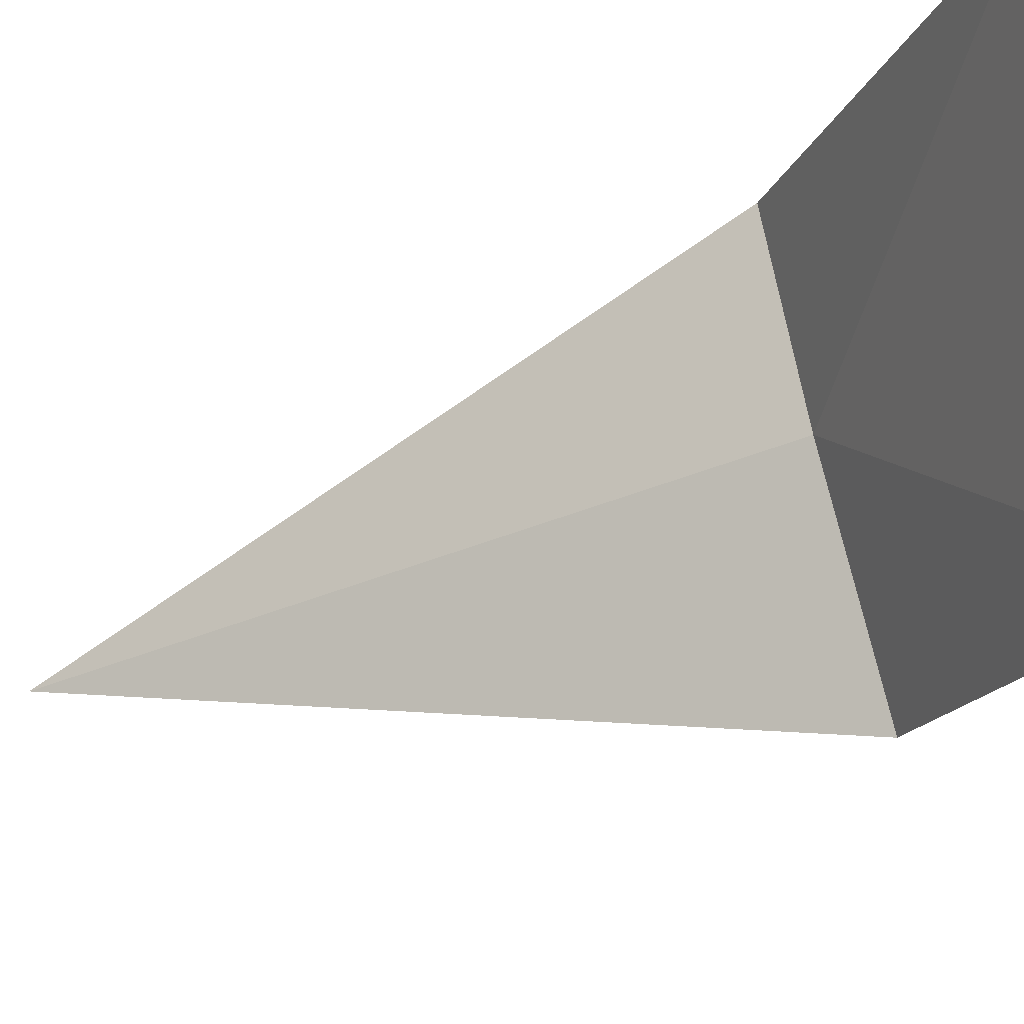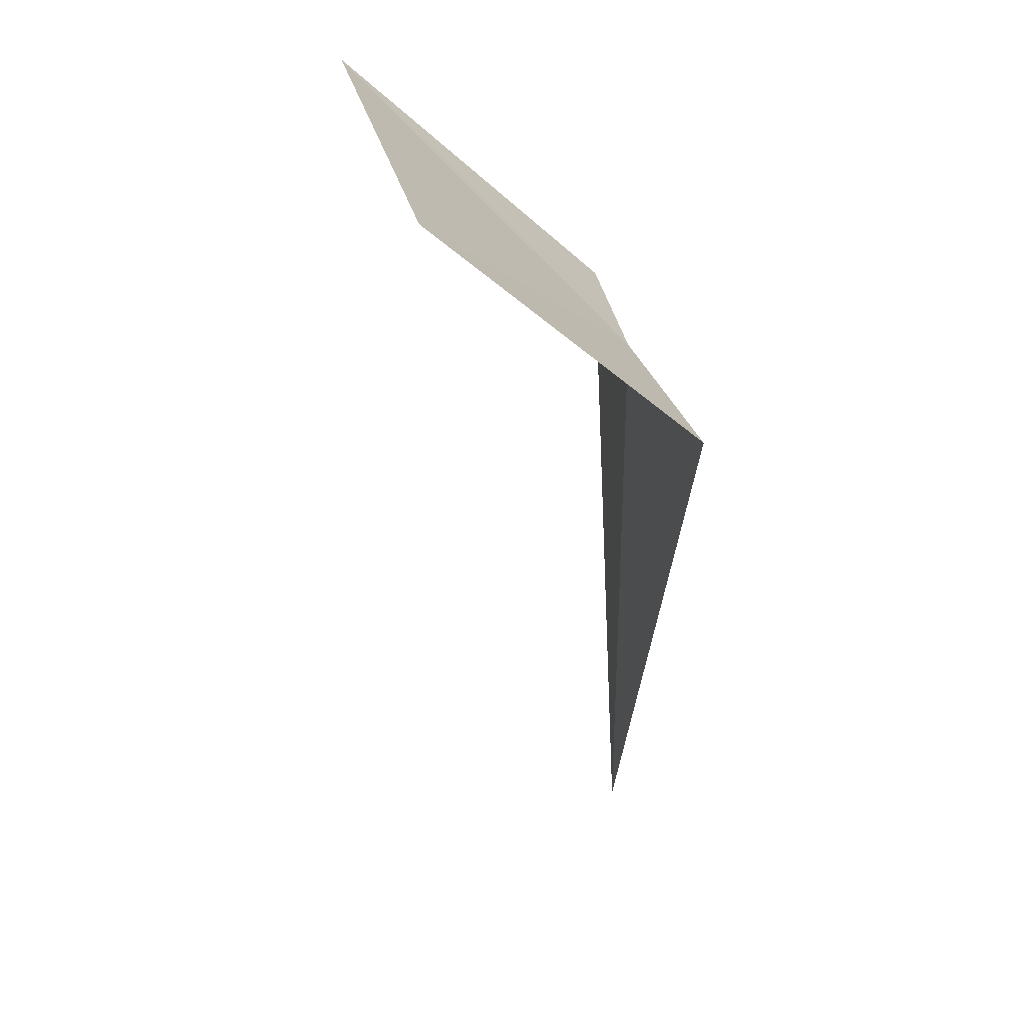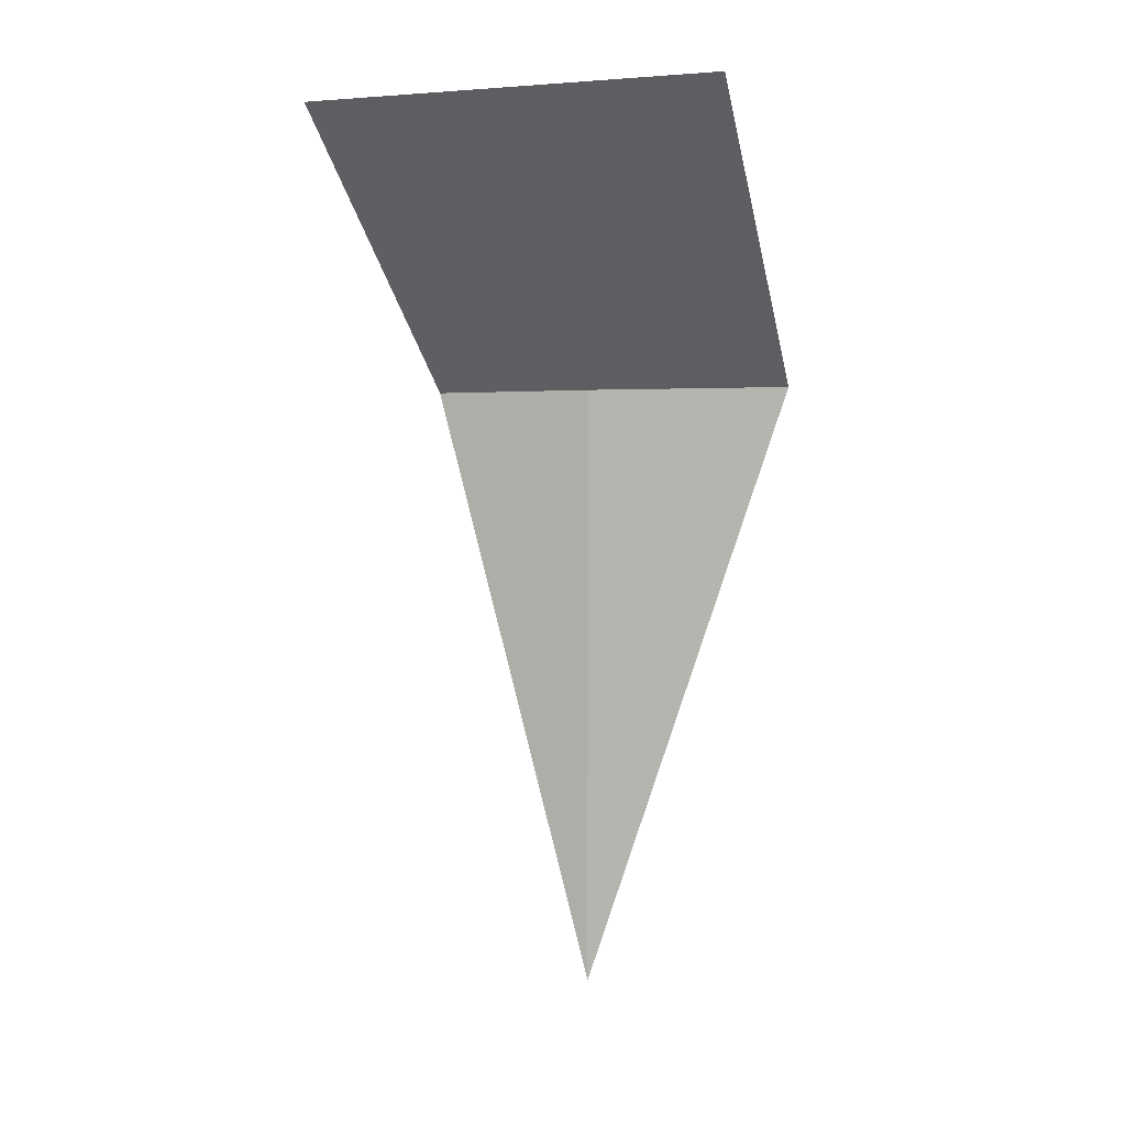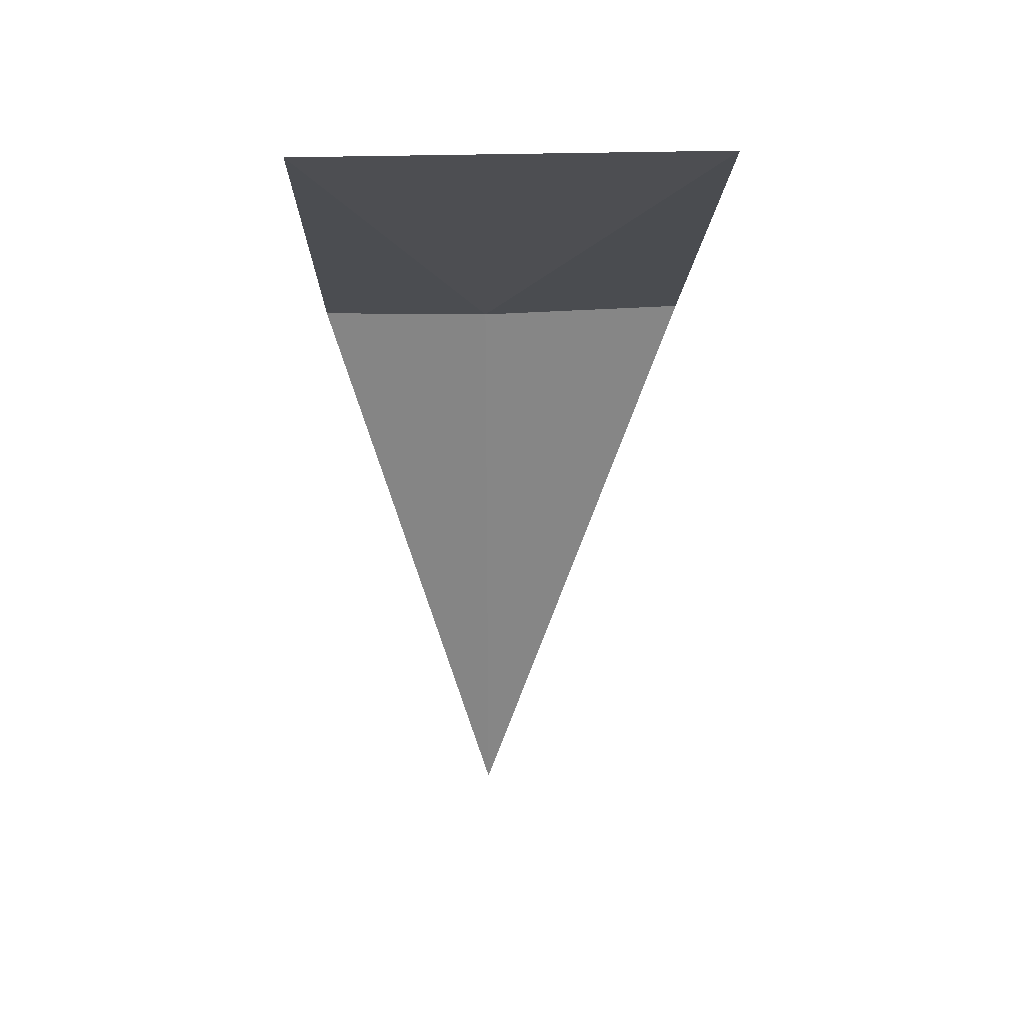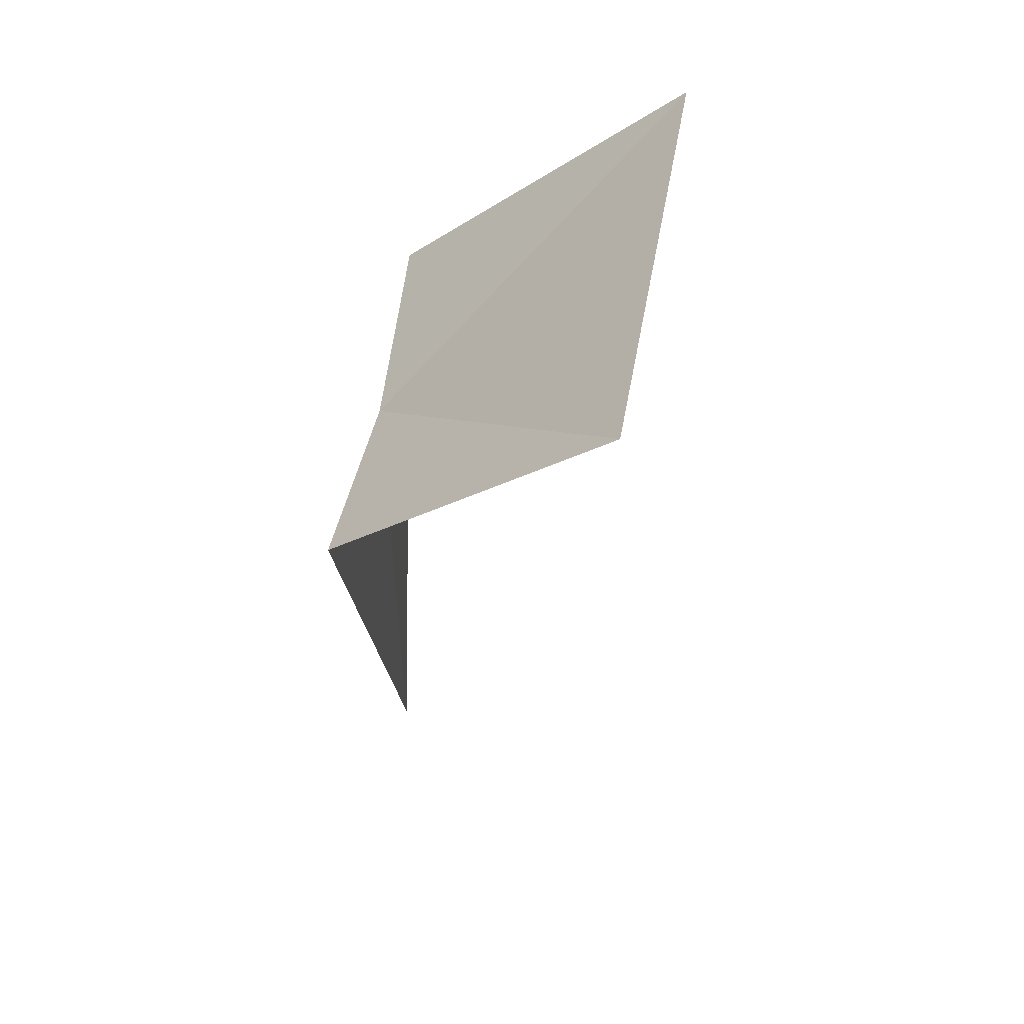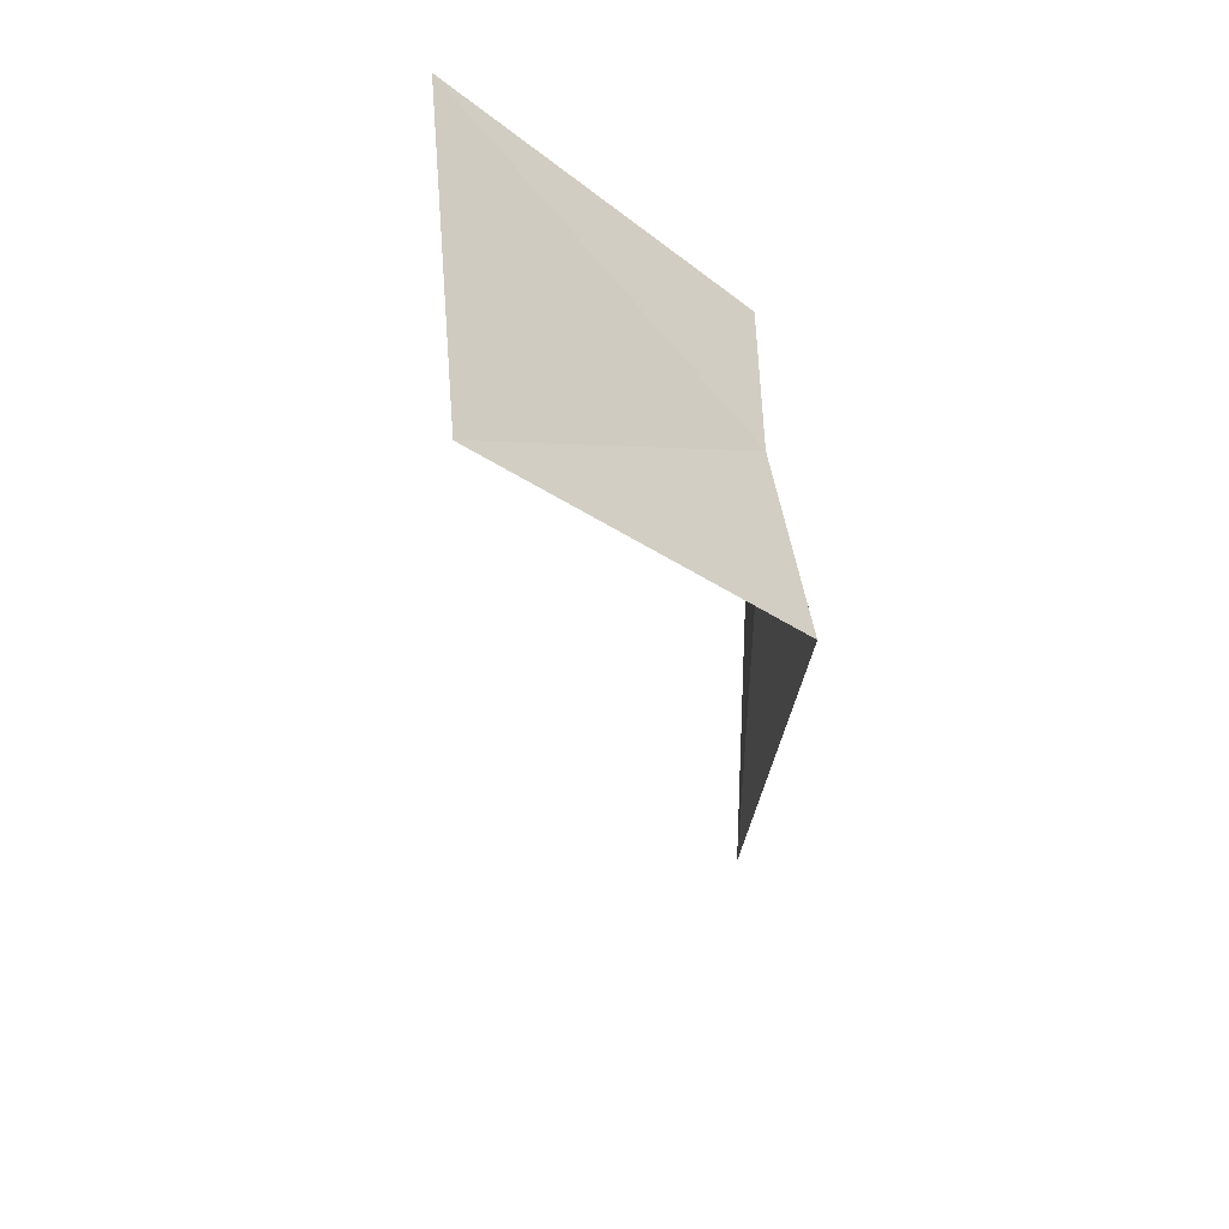
<metadata>
{"format":"obj","ext":"obj","renderer":"f3d","projection":"perspective","resolution":1024,"background":"white","views":[{"elev":-43.2,"azim":-64.3,"up":"+Y"},{"elev":32.8,"azim":16.9,"up":"+Z"},{"elev":1.8,"azim":-38.7,"up":"+Z"},{"elev":28.2,"azim":-62.5,"up":"+Z"},{"elev":55.1,"azim":-139.3,"up":"+Z"},{"elev":49.8,"azim":25.4,"up":"+Z"}]}
</metadata>
<code>
v -5.196 -3 32.07
v -5.196 -3 31.1
v -5.01 -3.273 32.07
v -5.317 -2.757 32.07
v -5.371 -3.512 32.48
v -5.7 -2.947 32.48
f 1 2 4
f 1 3 2
f 1 6 5
f 1 4 6
f 1 5 3

</code>
